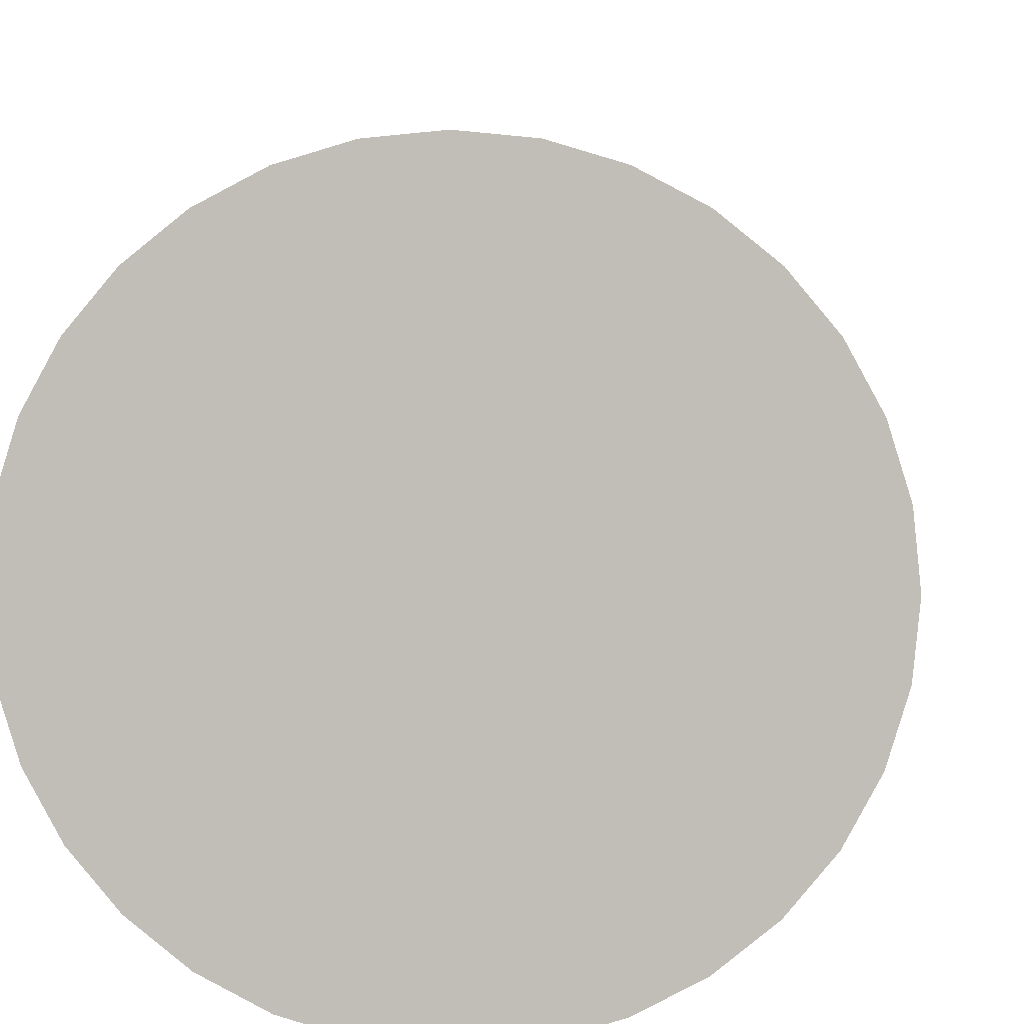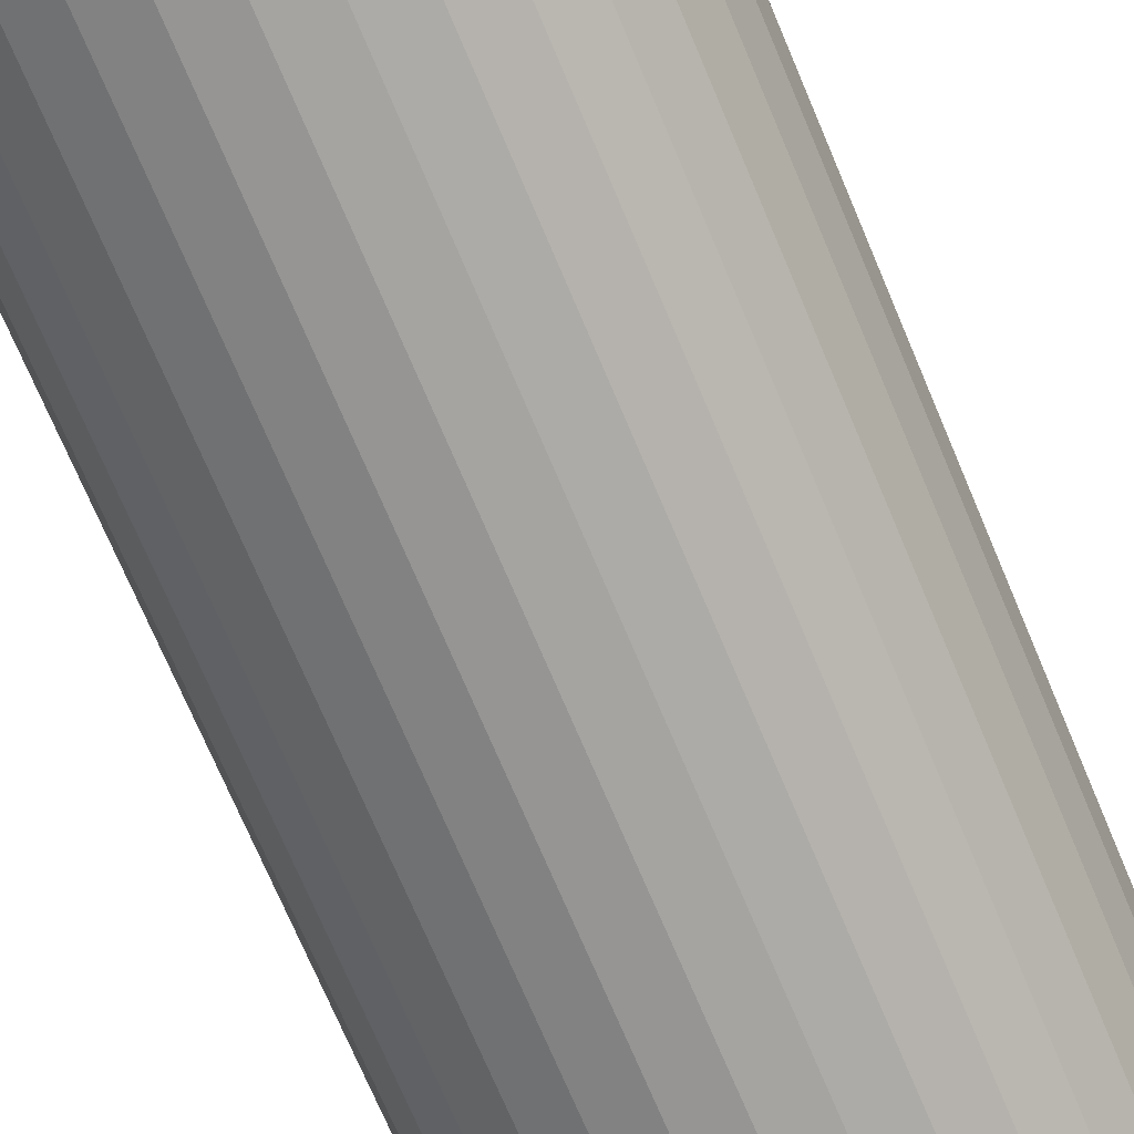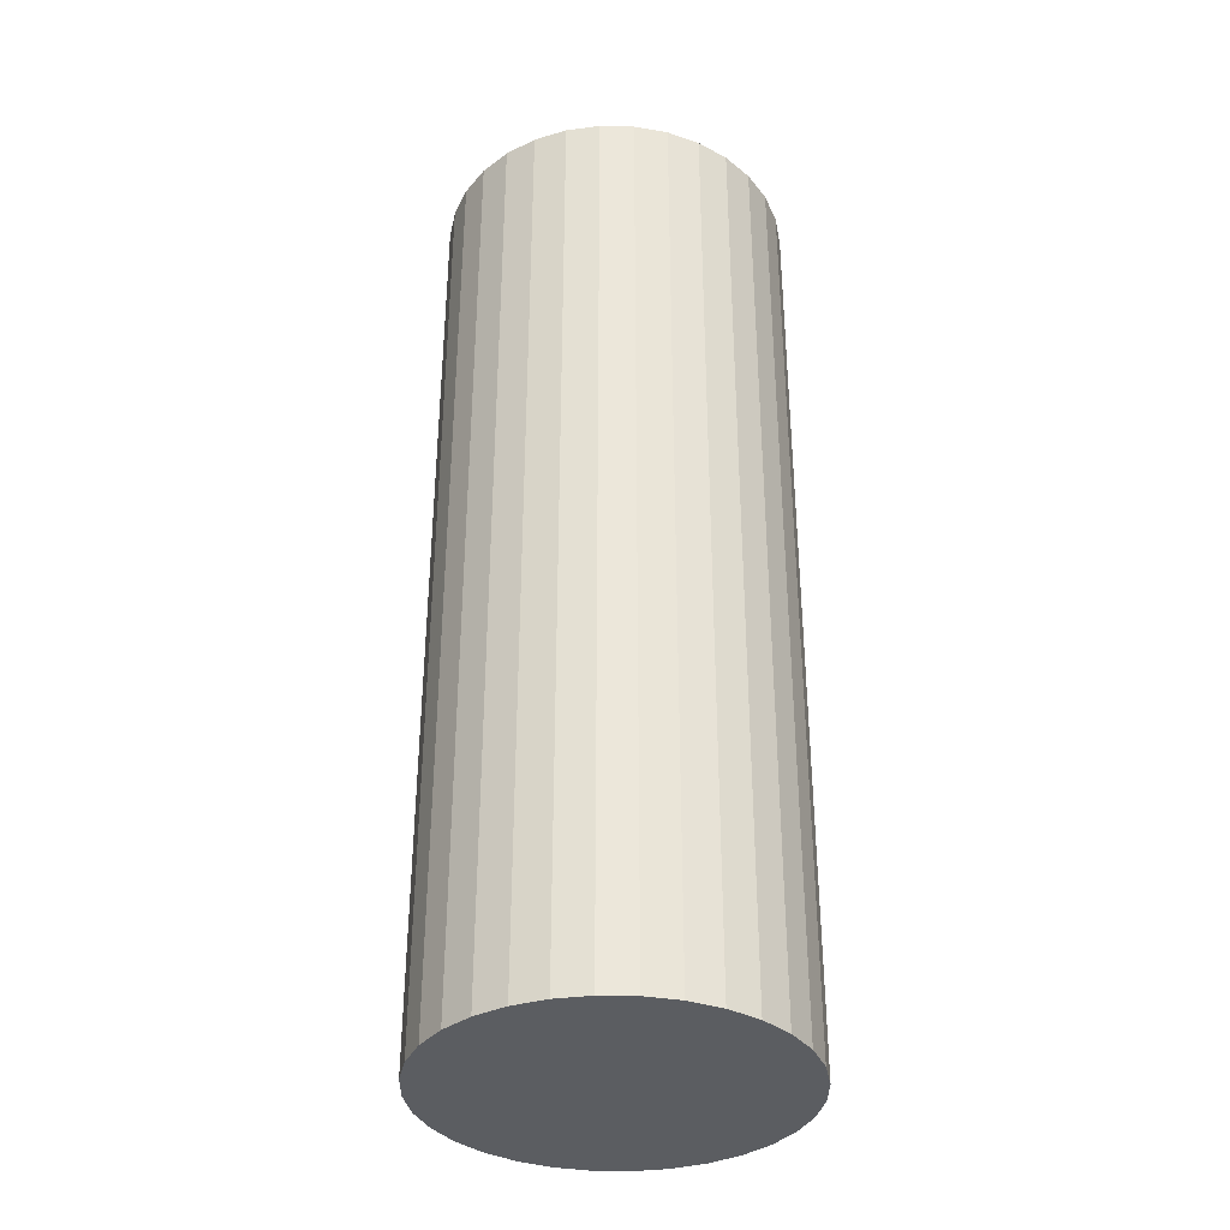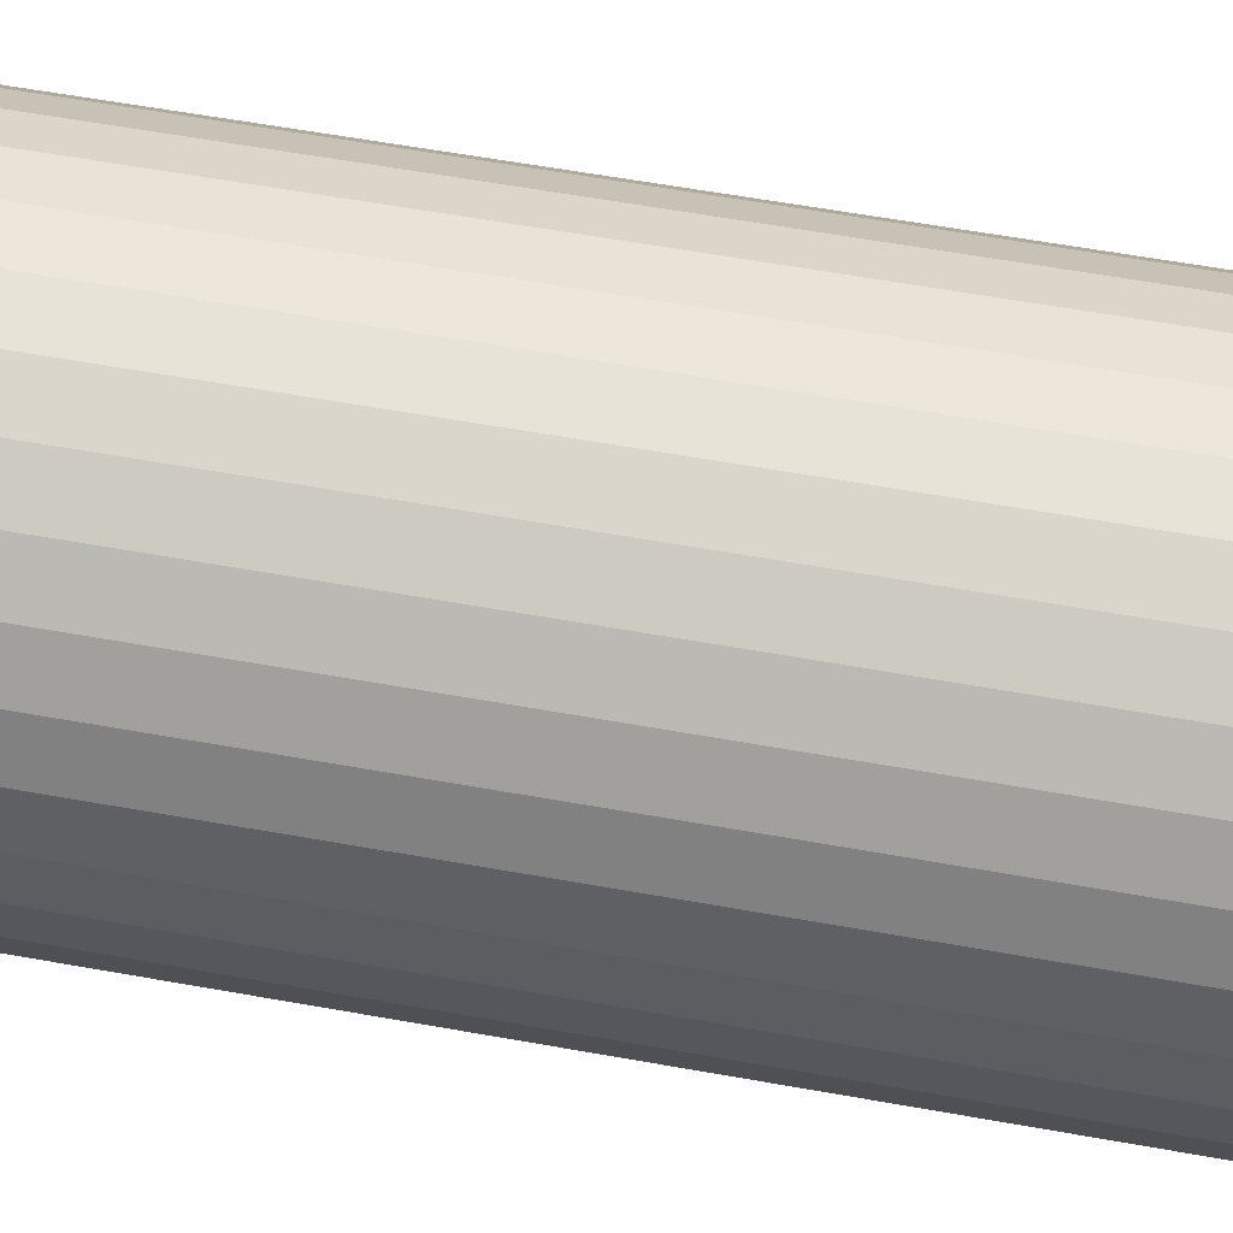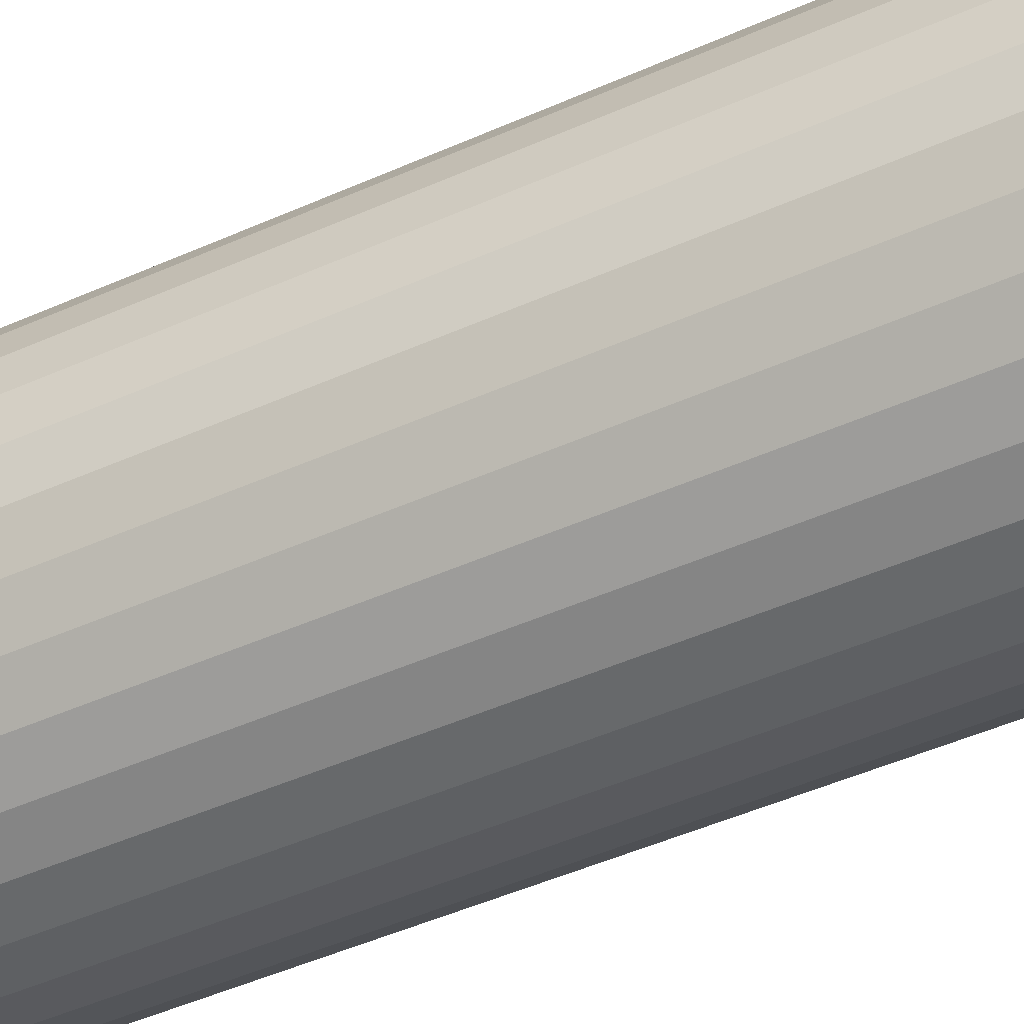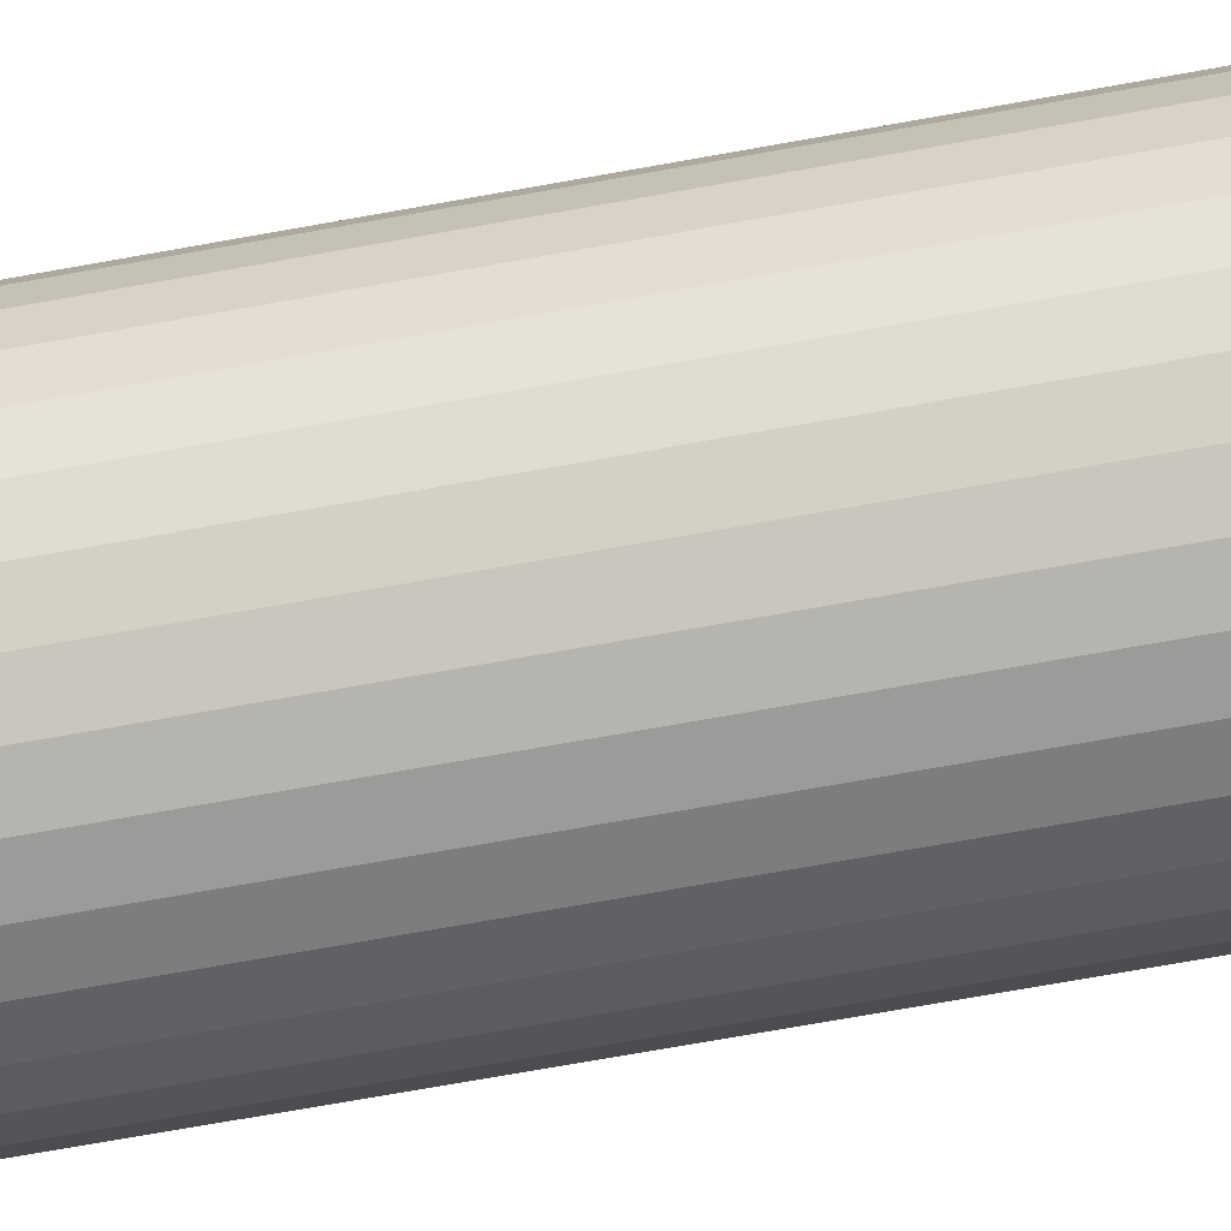
<metadata>
{"format":"obj","ext":"obj","renderer":"f3d","projection":"perspective","resolution":1024,"background":"white","views":[{"elev":3.7,"azim":-177.2,"up":"+Z"},{"elev":-70.6,"azim":22.7,"up":"+Z"},{"elev":-35.5,"azim":128.3,"up":"+Y"},{"elev":56.8,"azim":-79.2,"up":"+Z"},{"elev":-47.9,"azim":-63.4,"up":"+Z"},{"elev":-75.2,"azim":100.0,"up":"+Z"}]}
</metadata>
<code>
o 円柱
v 0 -1.703 -0.624
v 0 1.703 -0.624
v 0.1237 -1.703 -0.612
v 0.1237 1.703 -0.612
v 0.2426 -1.703 -0.5765
v 0.2426 1.703 -0.5765
v 0.3522 -1.703 -0.5188
v 0.3522 1.703 -0.5188
v 0.4483 -1.703 -0.4412
v 0.4483 1.703 -0.4412
v 0.5271 -1.703 -0.3467
v 0.5271 1.703 -0.3467
v 0.5857 -1.703 -0.2388
v 0.5857 1.703 -0.2388
v 0.6218 -1.703 -0.1217
v 0.6218 1.703 -0.1217
v 0.6339 -1.703 -0
v 0.6339 1.703 -0
v 0.6218 -1.703 0.1217
v 0.6218 1.703 0.1217
v 0.5857 -1.703 0.2388
v 0.5857 1.703 0.2388
v 0.5271 -1.703 0.3467
v 0.5271 1.703 0.3467
v 0.4483 -1.703 0.4412
v 0.4483 1.703 0.4412
v 0.3522 -1.703 0.5188
v 0.3522 1.703 0.5188
v 0.2426 -1.703 0.5765
v 0.2426 1.703 0.5765
v 0.1237 -1.703 0.612
v 0.1237 1.703 0.612
v -0 -1.703 0.624
v -0 1.703 0.624
v -0.1237 -1.703 0.612
v -0.1237 1.703 0.612
v -0.2426 -1.703 0.5765
v -0.2426 1.703 0.5765
v -0.3522 -1.703 0.5188
v -0.3522 1.703 0.5188
v -0.4483 -1.703 0.4412
v -0.4483 1.703 0.4412
v -0.5271 -1.703 0.3467
v -0.5271 1.703 0.3467
v -0.5857 -1.703 0.2388
v -0.5857 1.703 0.2388
v -0.6218 -1.703 0.1217
v -0.6218 1.703 0.1217
v -0.6339 -1.703 -1e-06
v -0.6339 1.703 -1e-06
v -0.6218 -1.703 -0.1217
v -0.6218 1.703 -0.1217
v -0.5857 -1.703 -0.2388
v -0.5857 1.703 -0.2388
v -0.5271 -1.703 -0.3467
v -0.5271 1.703 -0.3467
v -0.4483 -1.703 -0.4412
v -0.4483 1.703 -0.4412
v -0.3522 -1.703 -0.5188
v -0.3522 1.703 -0.5188
v -0.2426 -1.703 -0.5765
v -0.2426 1.703 -0.5765
v -0.1237 -1.703 -0.612
v -0.1237 1.703 -0.612
f 2 3 1
f 4 5 3
f 6 7 5
f 8 9 7
f 10 11 9
f 12 13 11
f 14 15 13
f 16 17 15
f 18 19 17
f 20 21 19
f 22 23 21
f 24 25 23
f 26 27 25
f 28 29 27
f 30 31 29
f 32 33 31
f 34 35 33
f 36 37 35
f 38 39 37
f 40 41 39
f 42 43 41
f 44 45 43
f 46 47 45
f 48 49 47
f 50 51 49
f 52 53 51
f 54 55 53
f 56 57 55
f 58 59 57
f 60 61 59
f 54 38 22
f 62 63 61
f 64 1 63
f 15 31 47
f 2 4 3
f 4 6 5
f 6 8 7
f 8 10 9
f 10 12 11
f 12 14 13
f 14 16 15
f 16 18 17
f 18 20 19
f 20 22 21
f 22 24 23
f 24 26 25
f 26 28 27
f 28 30 29
f 30 32 31
f 32 34 33
f 34 36 35
f 36 38 37
f 38 40 39
f 40 42 41
f 42 44 43
f 44 46 45
f 46 48 47
f 48 50 49
f 50 52 51
f 52 54 53
f 54 56 55
f 56 58 57
f 58 60 59
f 60 62 61
f 6 4 2
f 2 64 6
f 64 62 6
f 62 60 58
f 58 56 54
f 54 52 50
f 50 48 46
f 46 44 38
f 44 42 38
f 42 40 38
f 38 36 34
f 34 32 30
f 30 28 26
f 26 24 22
f 22 20 18
f 18 16 22
f 16 14 22
f 14 12 10
f 10 8 6
f 62 58 6
f 58 54 6
f 54 50 46
f 38 34 22
f 34 30 22
f 30 26 22
f 14 10 22
f 10 6 22
f 54 46 38
f 6 54 22
f 62 64 63
f 64 2 1
f 63 1 3
f 3 5 7
f 7 9 11
f 11 13 7
f 13 15 7
f 15 17 19
f 19 21 23
f 23 25 31
f 25 27 31
f 27 29 31
f 31 33 35
f 35 37 39
f 39 41 43
f 43 45 47
f 47 49 55
f 49 51 55
f 51 53 55
f 55 57 59
f 59 61 63
f 63 3 15
f 3 7 15
f 15 19 31
f 19 23 31
f 31 35 47
f 35 39 47
f 39 43 47
f 55 59 63
f 47 55 63
f 63 15 47

</code>
